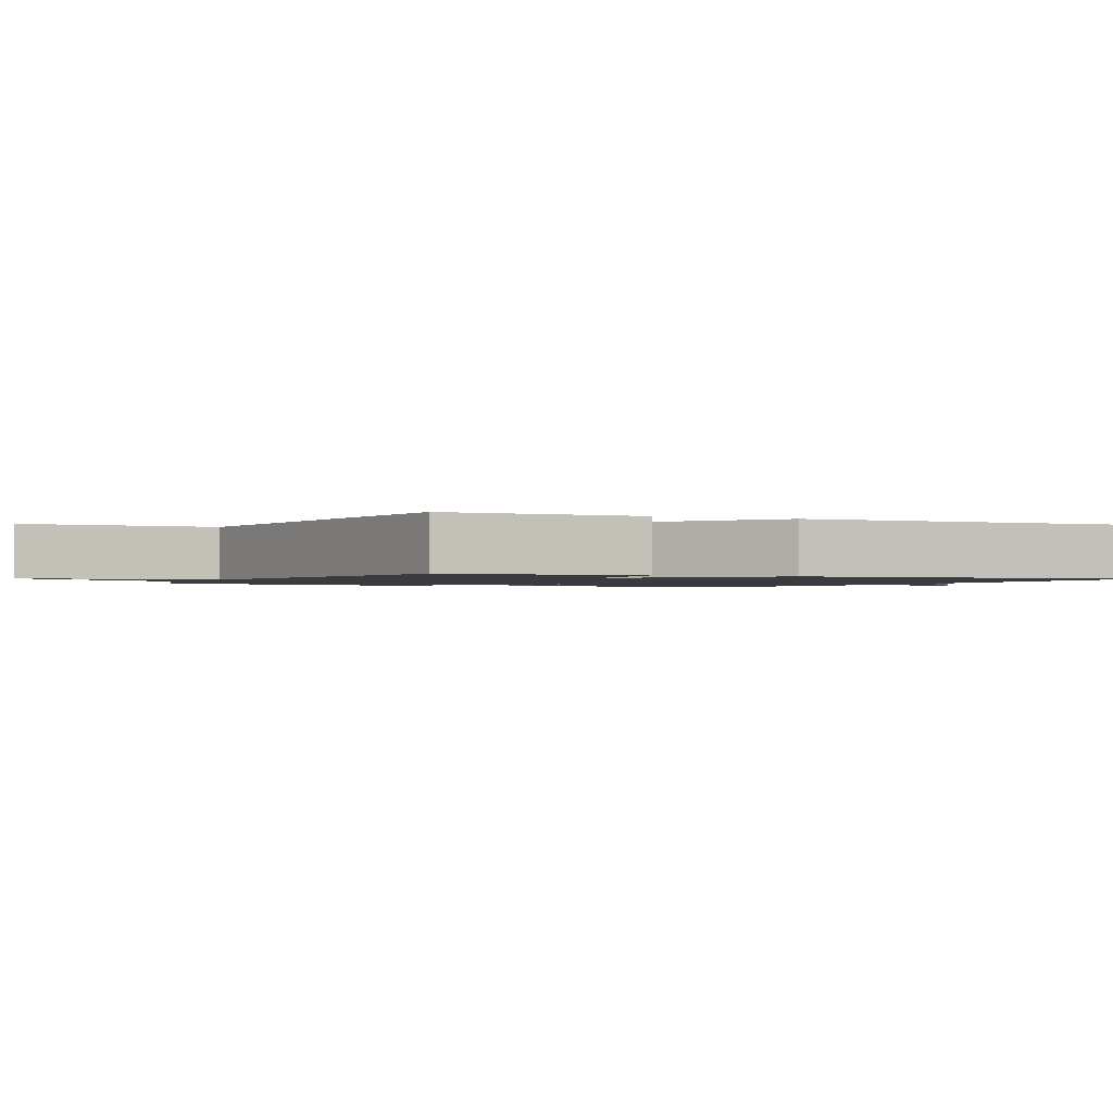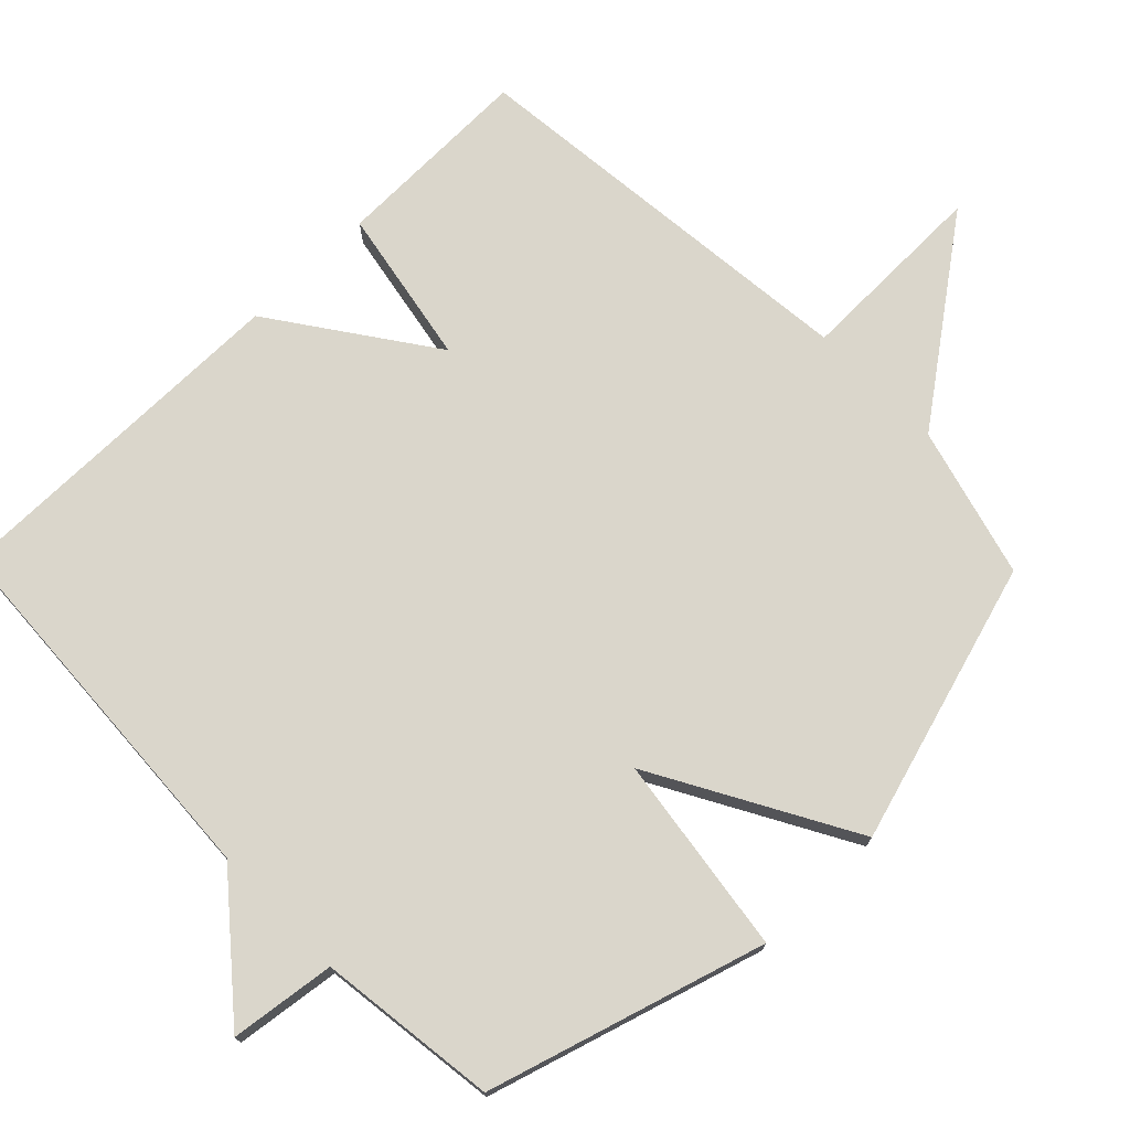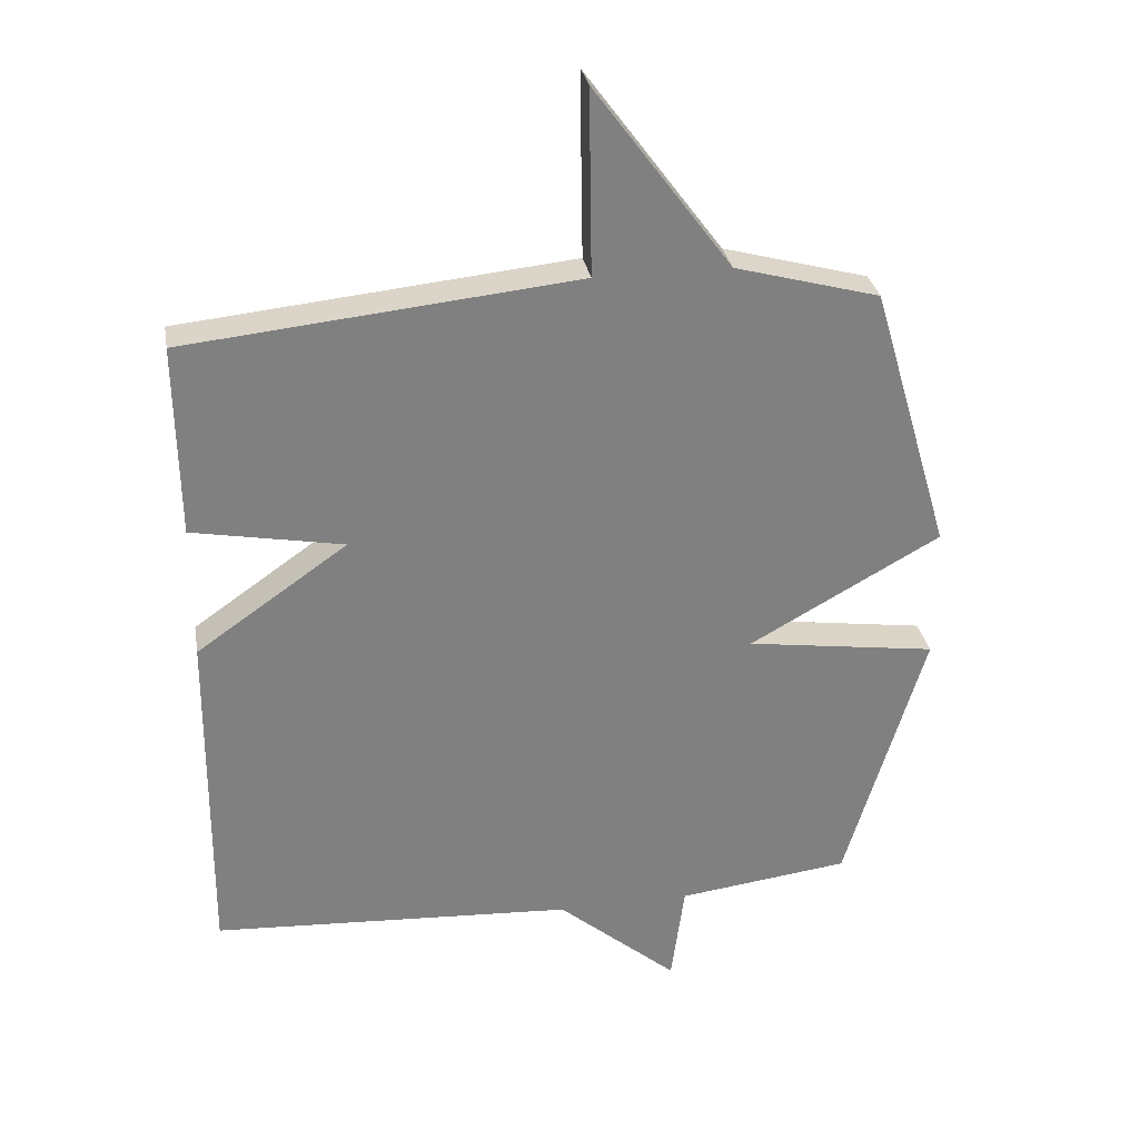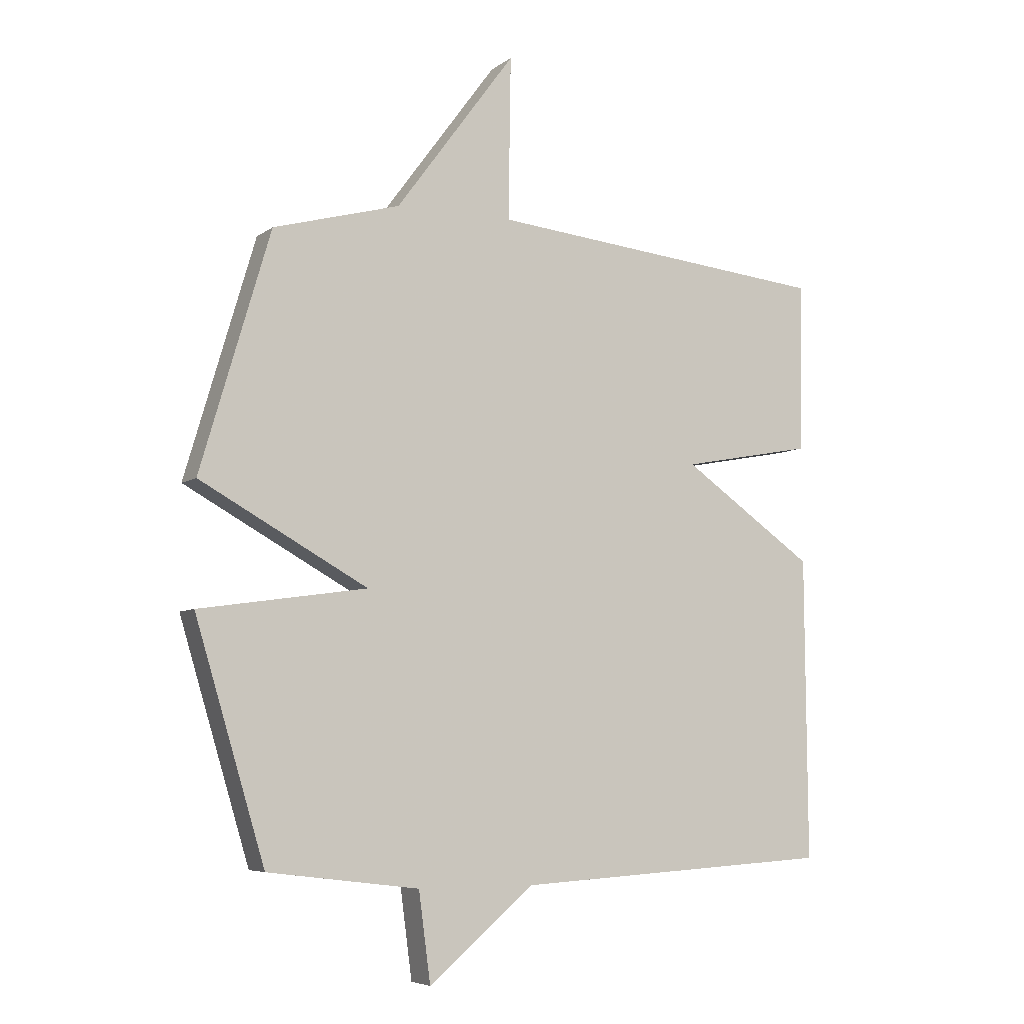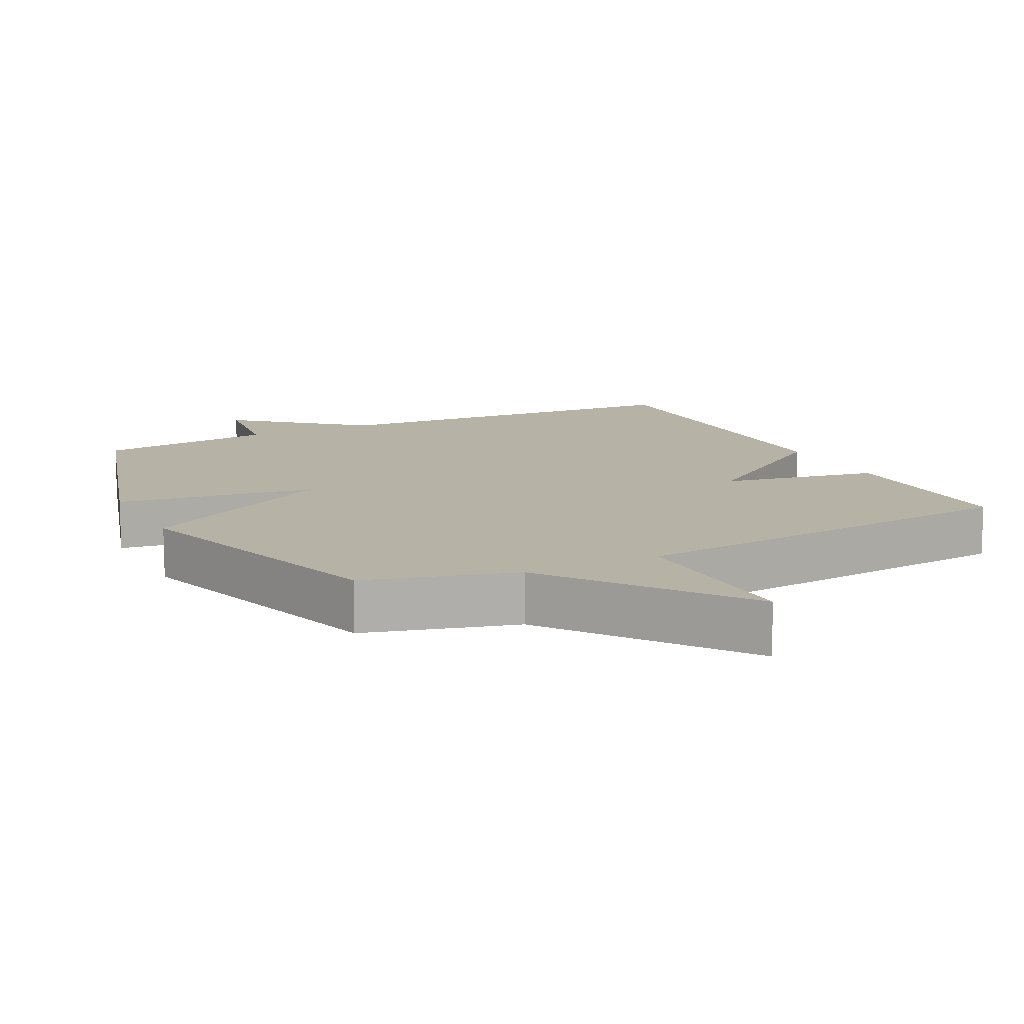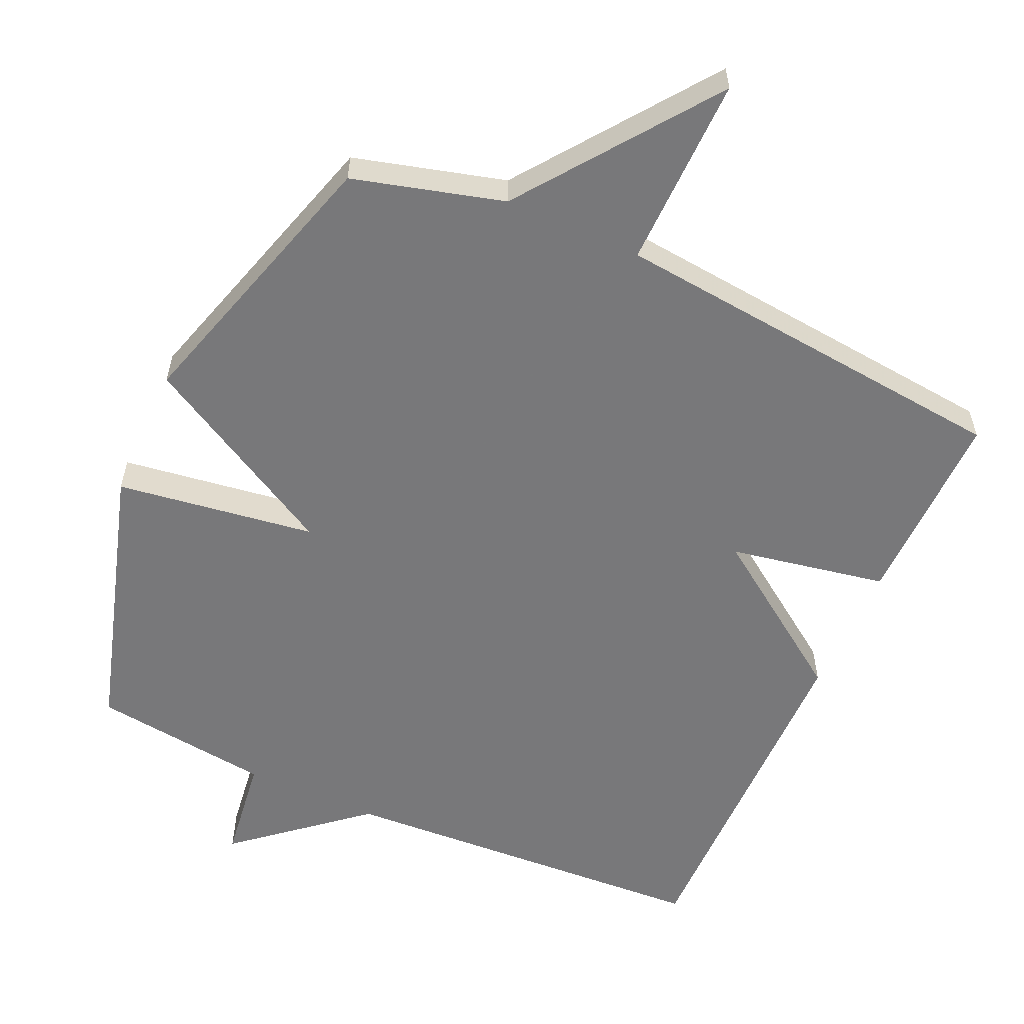
<metadata>
{"format":"obj","ext":"obj","renderer":"f3d","projection":"perspective","resolution":1024,"background":"white","views":[{"elev":-1.3,"azim":64.7,"up":"+Y"},{"elev":74.0,"azim":-134.4,"up":"+Y"},{"elev":30.4,"azim":170.1,"up":"+Z"},{"elev":-6.2,"azim":-27.3,"up":"+Z"},{"elev":12.2,"azim":-26.7,"up":"+Y"},{"elev":-57.6,"azim":-24.3,"up":"+Y"}]}
</metadata>
<code>
v 0.5 0.07 -0.5
v -0.042 0.07 -0.532
v -0.222 0.07 -0.683
v -0.242 0.07 -0.532
v -0.5 0.07 -0.5
v -0.619 0.07 -0.103
v -0.333 0.07 -0.062
v -0.619 0.07 0.097
v -0.5 0.07 0.5
v -0.284 0.07 0.559
v -0.08 0.07 0.835
v -0.084 0.07 0.559
v 0.5 0.07 0.5
v 0.496 0.07 0.213
v 0.27 0.07 0.171
v 0.496 0.07 0.013
v 0.5 0 -0.5
v -0.042 0 -0.532
v -0.222 0 -0.683
v -0.242 0 -0.532
v -0.5 0 -0.5
v -0.619 0 -0.103
v -0.333 0 -0.062
v -0.619 0 0.097
v -0.5 0 0.5
v -0.284 0 0.559
v -0.08 0 0.835
v -0.084 0 0.559
v 0.5 0 0.5
v 0.496 0 0.213
v 0.27 0 0.171
v 0.496 0 0.013
f 15 16 1 2
f 12 13 14 15
f 2 3 4
f 15 2 4
f 12 15 4
f 10 11 12 4
f 7 8 9 10
f 7 10 4
f 4 5 6 7
f 18 17 32 31
f 31 30 29 28
f 20 19 18
f 20 18 31
f 20 31 28
f 20 28 27 26
f 26 25 24 23
f 20 26 23
f 23 22 21 20
f 1 17 18 2
f 2 18 19 3
f 3 19 20 4
f 4 20 21 5
f 5 21 22 6
f 6 22 23 7
f 7 23 24 8
f 8 24 25 9
f 9 25 26 10
f 10 26 27 11
f 11 27 28 12
f 12 28 29 13
f 13 29 30 14
f 14 30 31 15
f 15 31 32 16
f 16 32 17 1

</code>
